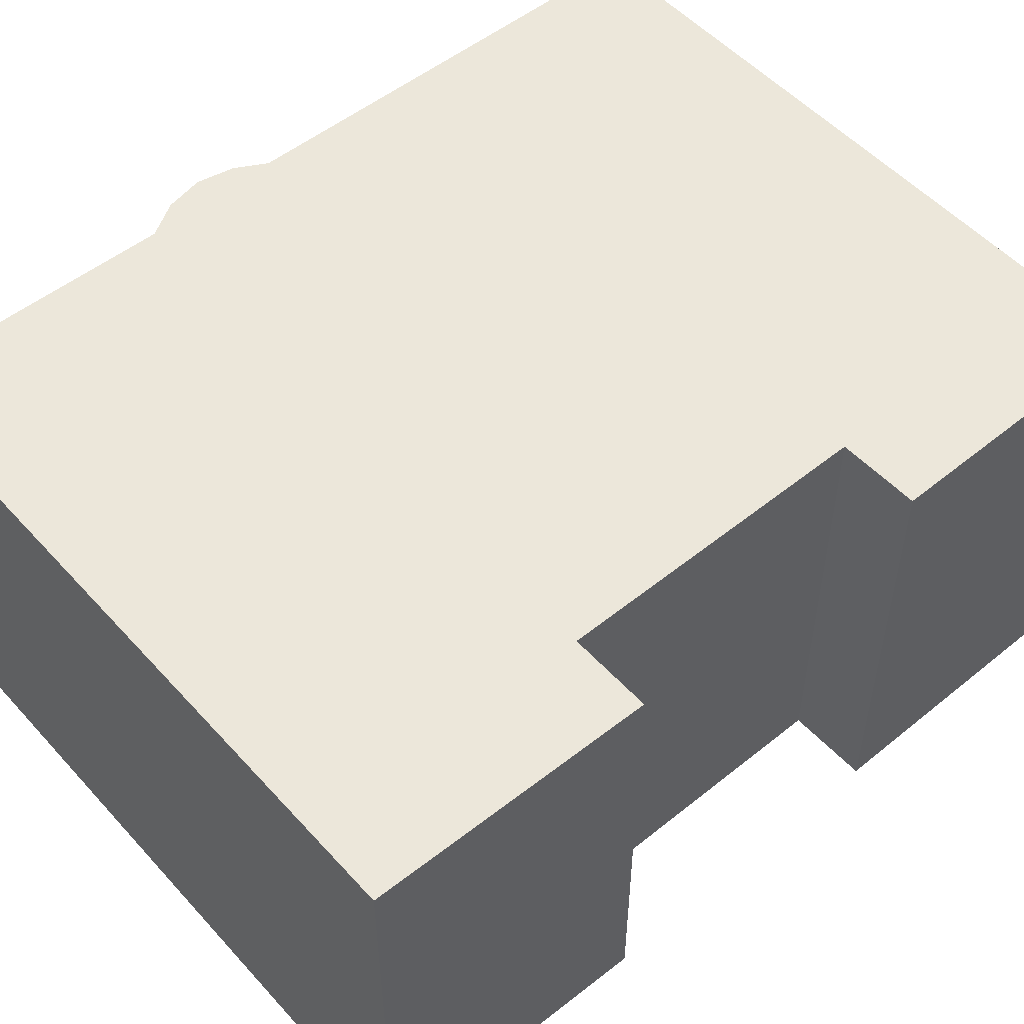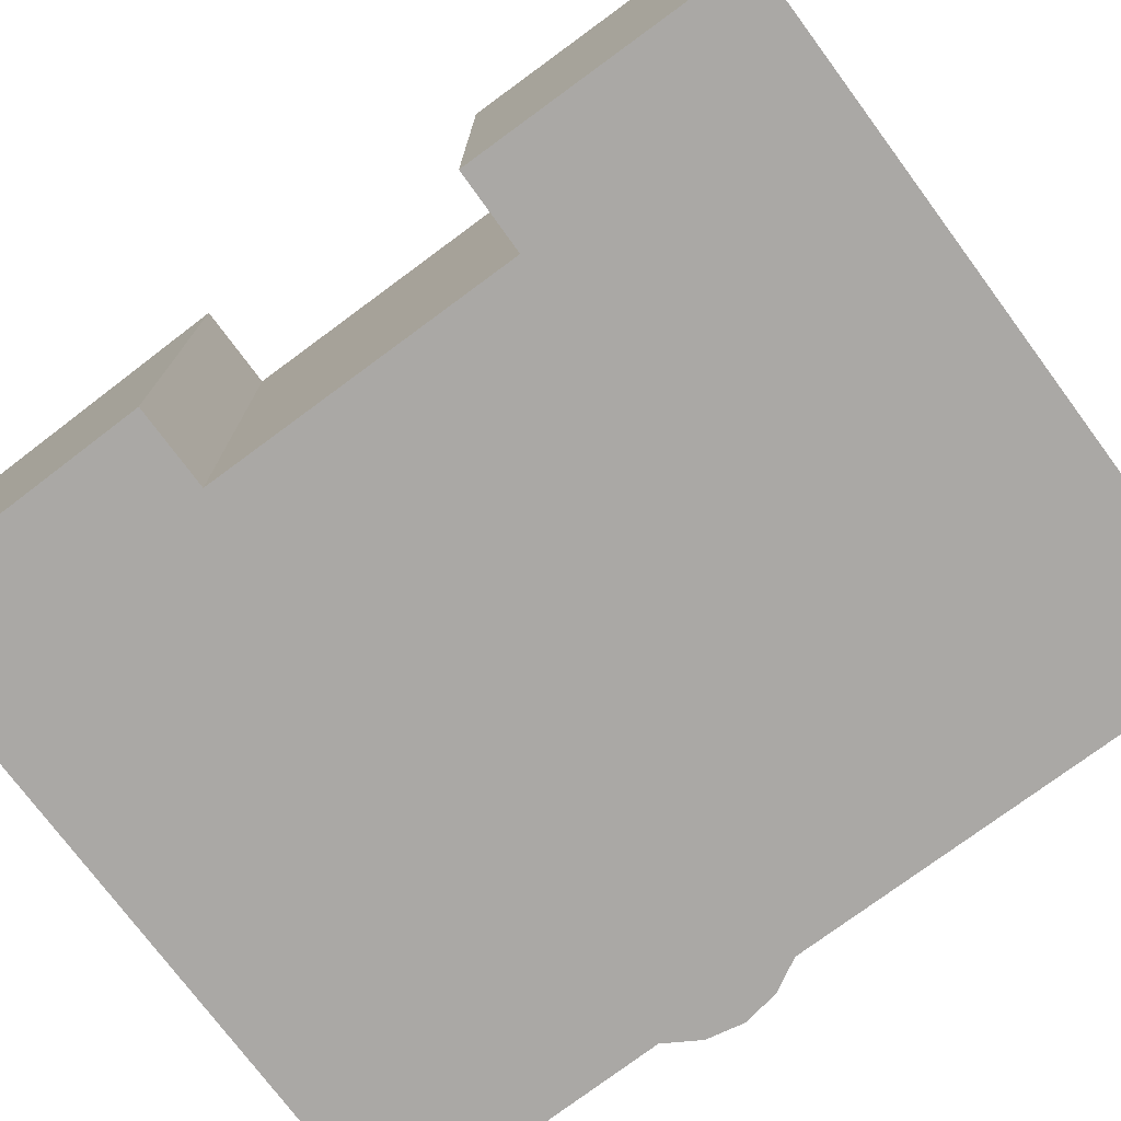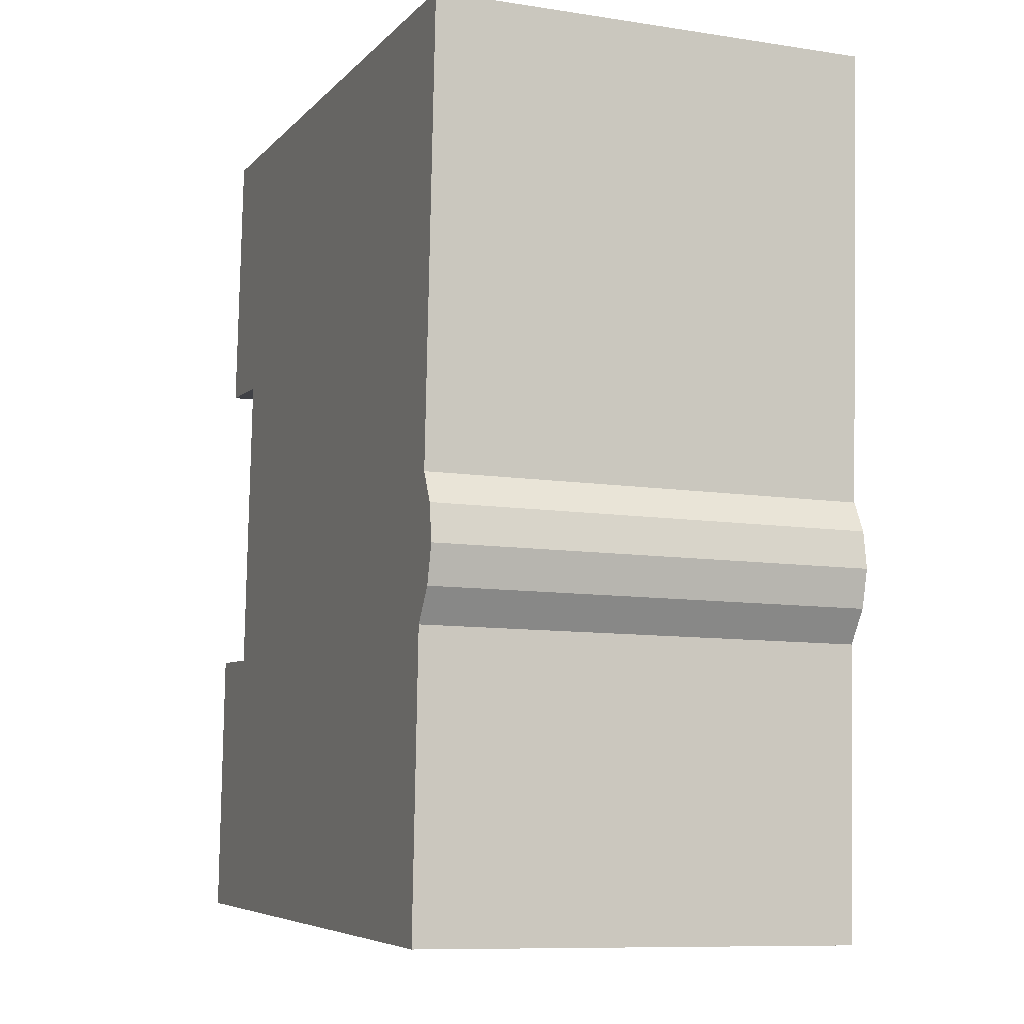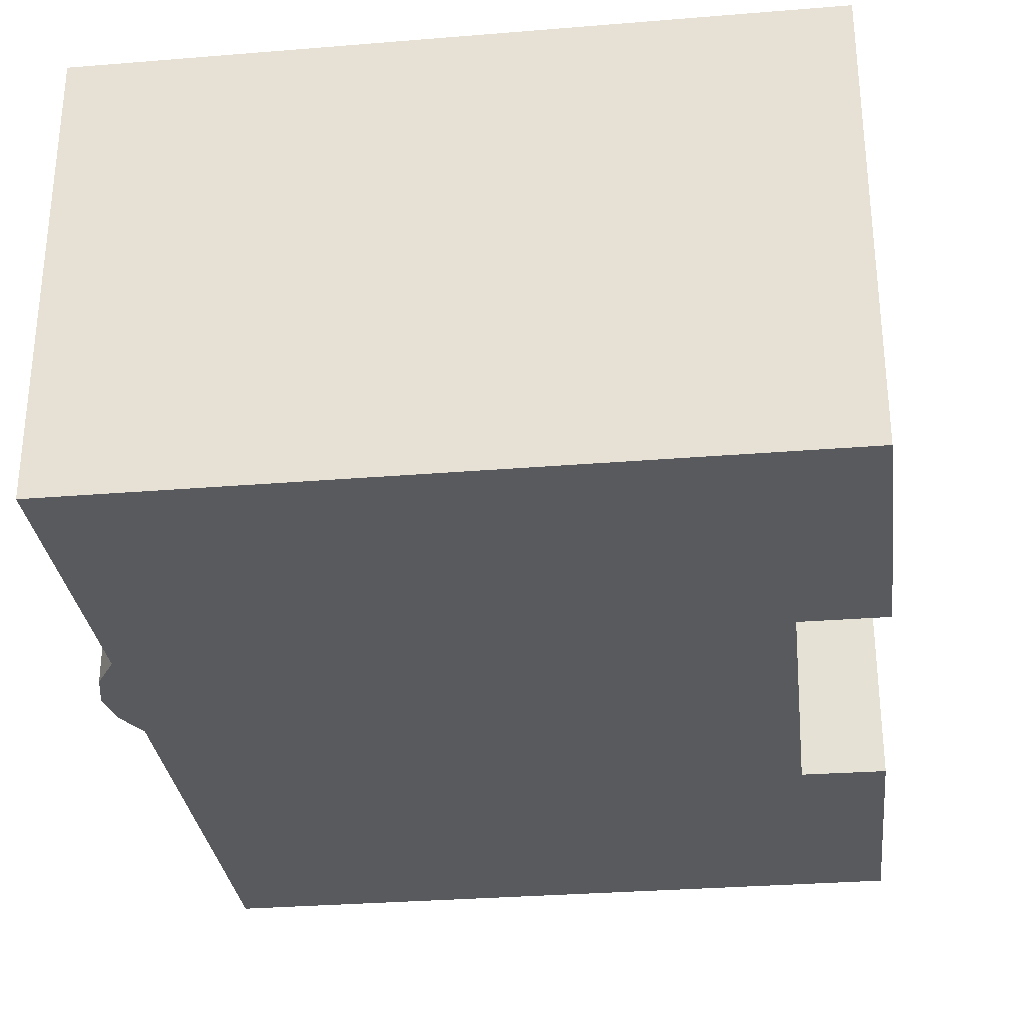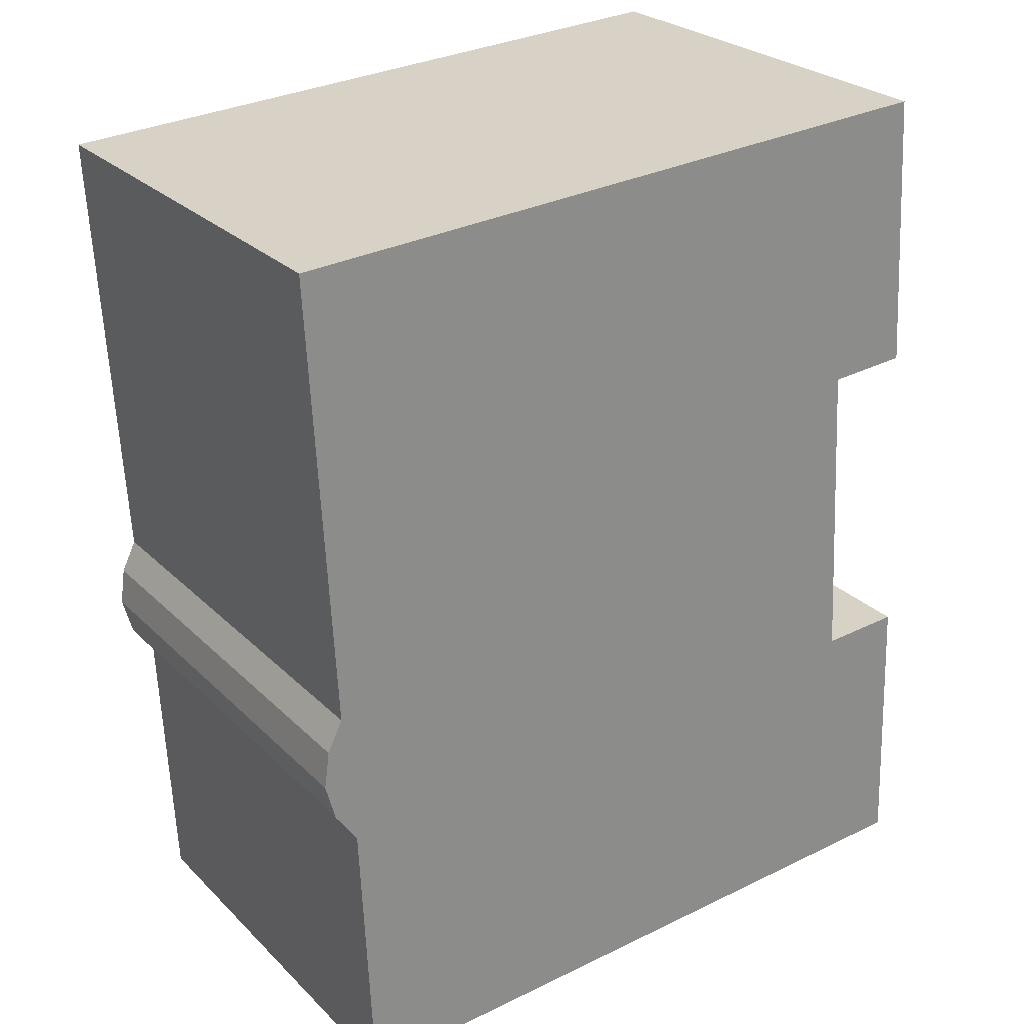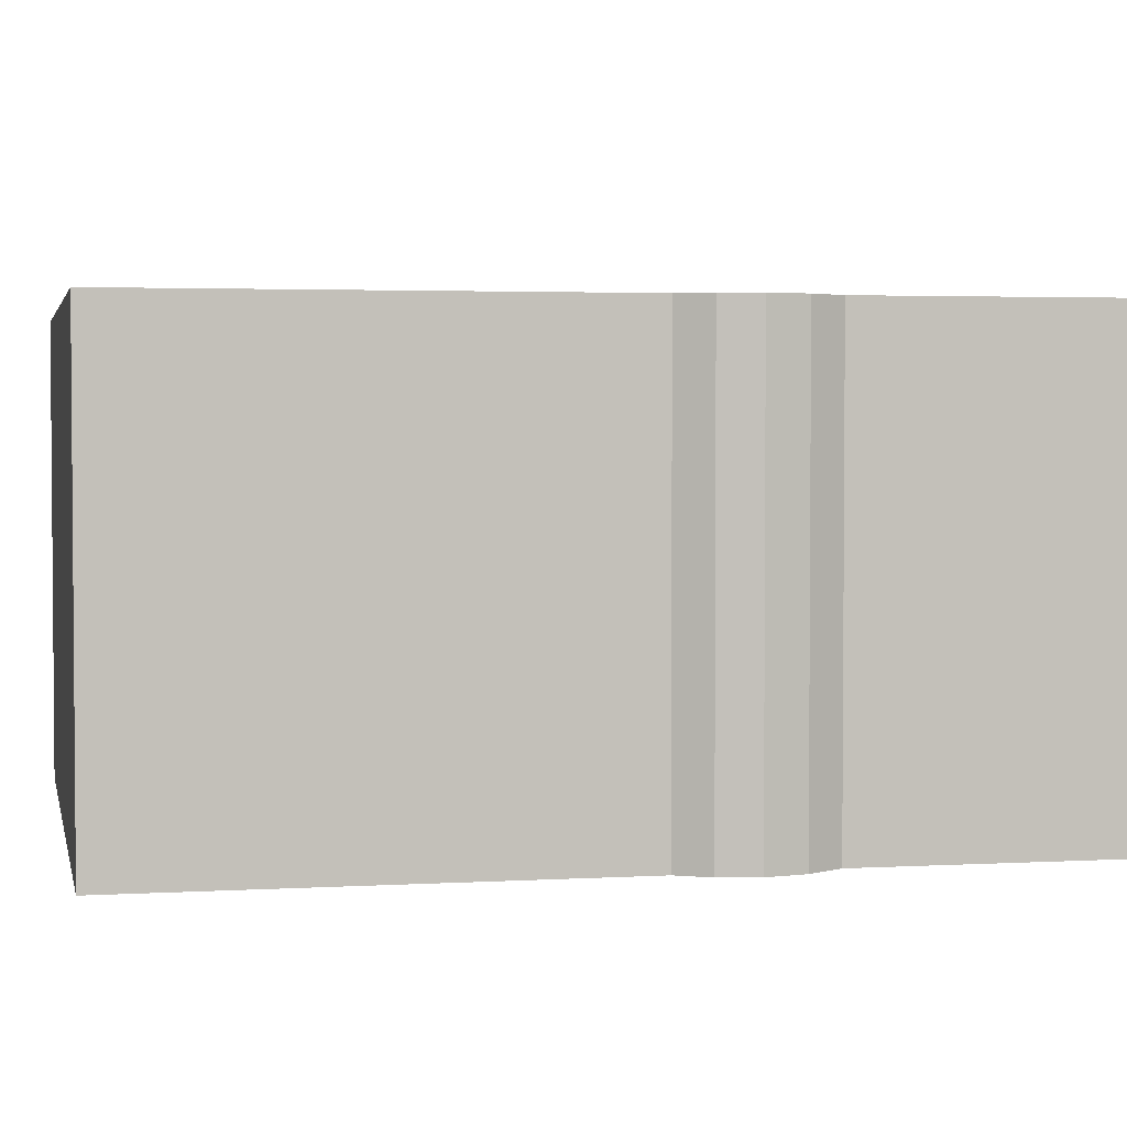
<metadata>
{"format":"obj","ext":"obj","renderer":"f3d","projection":"perspective","resolution":1024,"background":"white","views":[{"elev":52.6,"azim":-127.6,"up":"+Y"},{"elev":-75.2,"azim":-50.2,"up":"+Y"},{"elev":-9.7,"azim":68.3,"up":"+Z"},{"elev":-30.7,"azim":-170.1,"up":"+Y"},{"elev":26.3,"azim":145.8,"up":"+Z"},{"elev":2.9,"azim":81.4,"up":"+Y"}]}
</metadata>
<code>
v  13.76 8.35 5.979
v  13.15 8.35 4.668
v  13.66 8.35 6.678
v  13.57 8.35 5.273
v  13.83 8.35 15.68
v  0.593 8.35 11.18
v  0.926 8.35 16.4
v  2.109 8.35 11.07
v  1.767 8.35 5.149
v  0 8.35 5.113e-16
v  12.91 8.35 -0.716
v  13.38 8.35 7.256
v  0.222 8.35 5.24
v  13.66 -4.089e-16 6.678
v  13.76 -3.661e-16 5.979
v  13.57 -3.229e-16 5.273
v  13.15 -2.858e-16 4.668
v  12.91 4.384e-17 -0.716
v  13.83 -9.601e-16 15.68
v  13.38 -4.443e-16 7.256
v  0 0 0
v  2.109 -6.781e-16 11.07
v  0.593 -6.847e-16 11.18
v  0.222 -3.209e-16 5.24
v  1.767 -3.153e-16 5.149
v  0.926 -1.004e-15 16.4
g defaultobject
f 1 2 3
f 2 1 4
f 5 6 7
f 6 5 8
f 8 5 9
f 9 5 10
f 10 5 2
f 10 2 11
f 2 5 12
f 2 12 3
f 10 13 9
f 14 1 3
f 1 14 15
f 15 4 1
f 4 15 16
f 17 11 2
f 11 17 18
f 19 12 5
f 12 19 20
f 16 2 4
f 2 16 17
f 18 10 11
f 10 18 21
f 22 6 8
f 6 22 23
f 21 13 10
f 13 21 24
f 25 8 9
f 8 25 22
f 23 7 6
f 7 23 26
f 24 9 13
f 9 24 25
f 26 5 7
f 5 26 19
f 20 3 12
f 3 20 14
f 21 25 24
f 25 21 19
f 19 21 20
f 20 21 17
f 17 21 18
f 20 17 14
f 14 17 15
f 15 17 16
f 23 19 26
f 19 23 22
f 19 22 25

</code>
